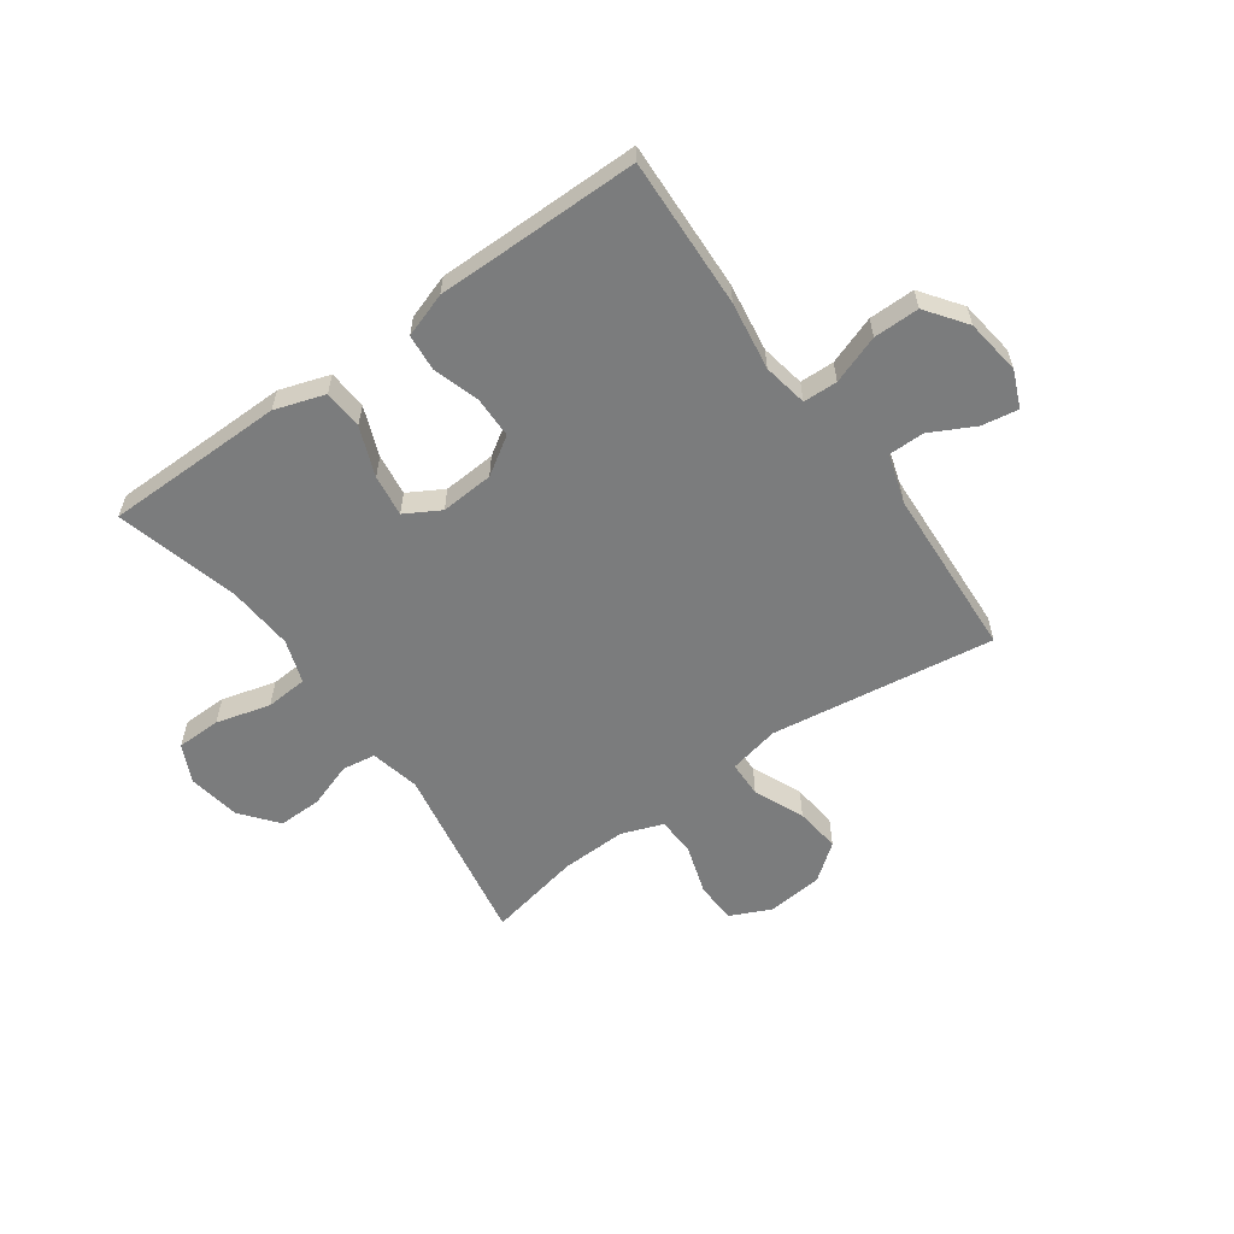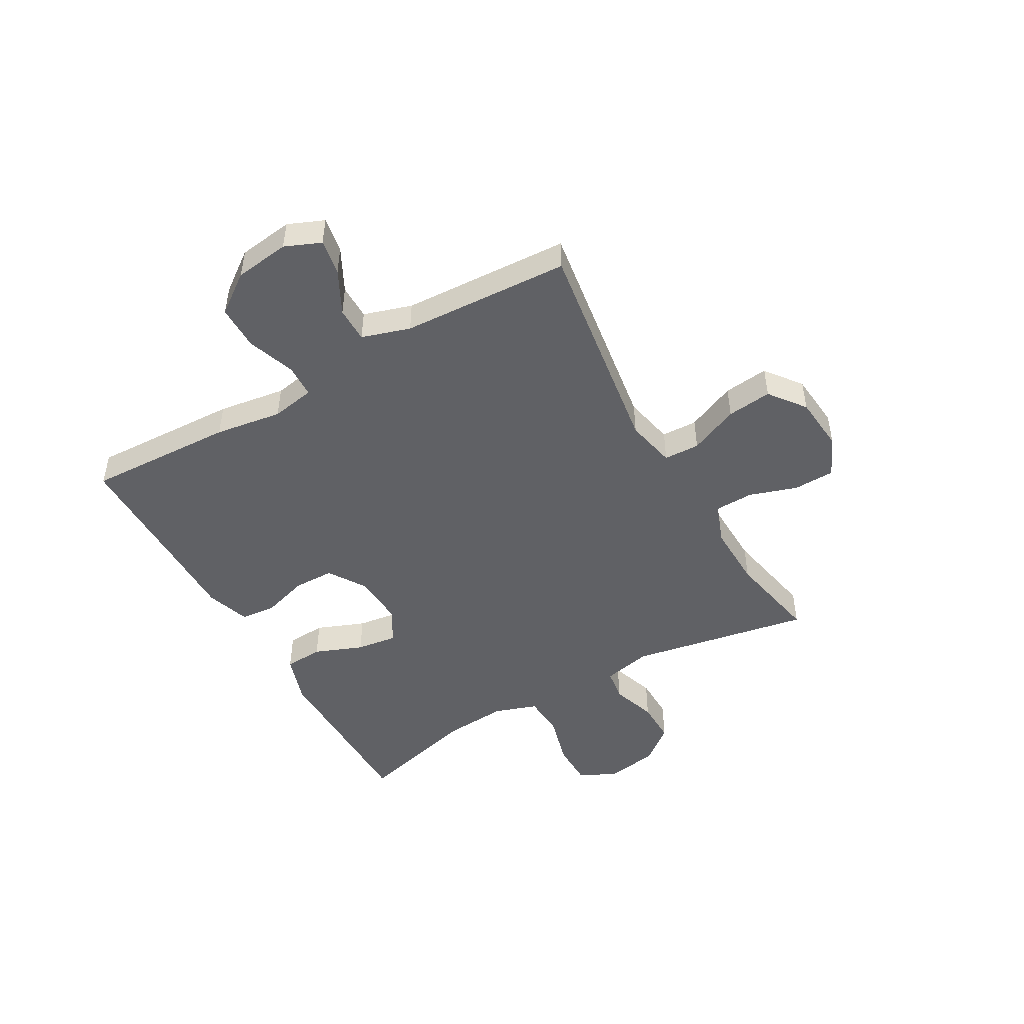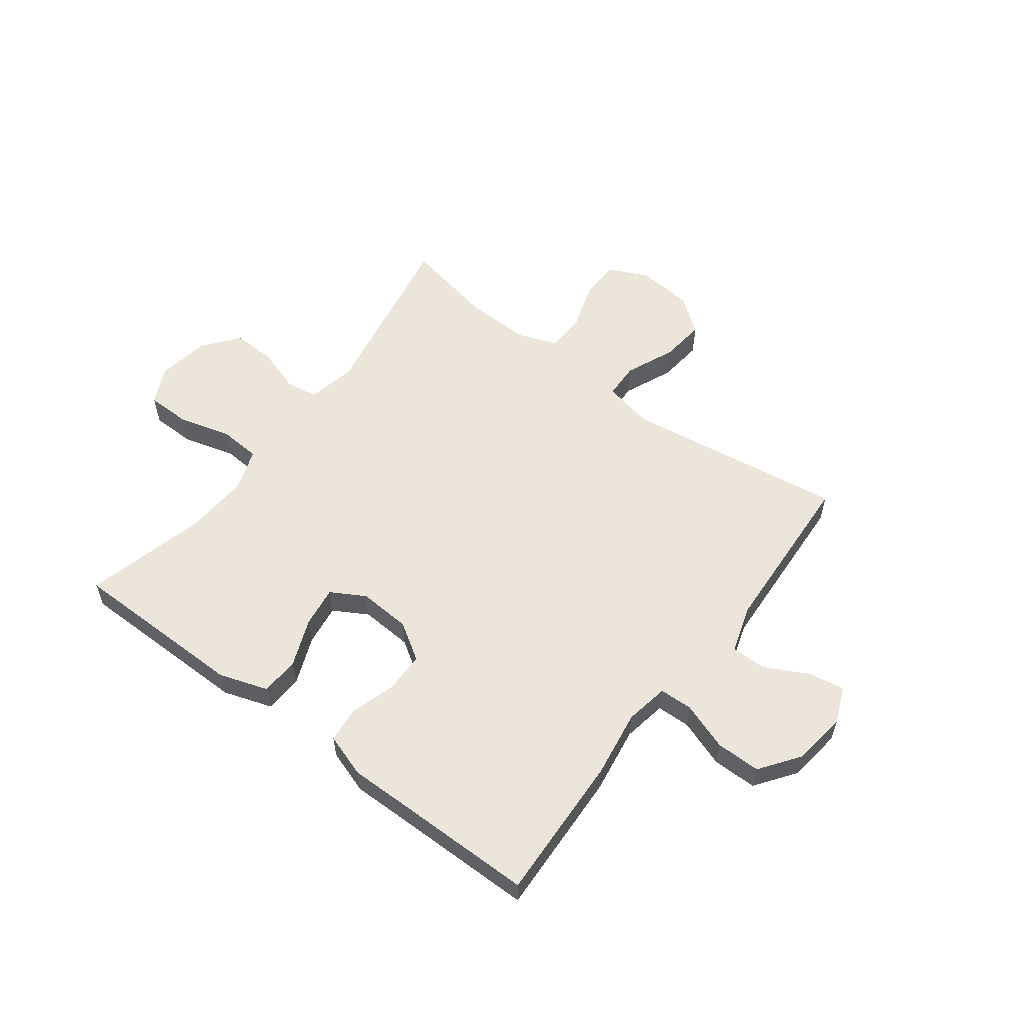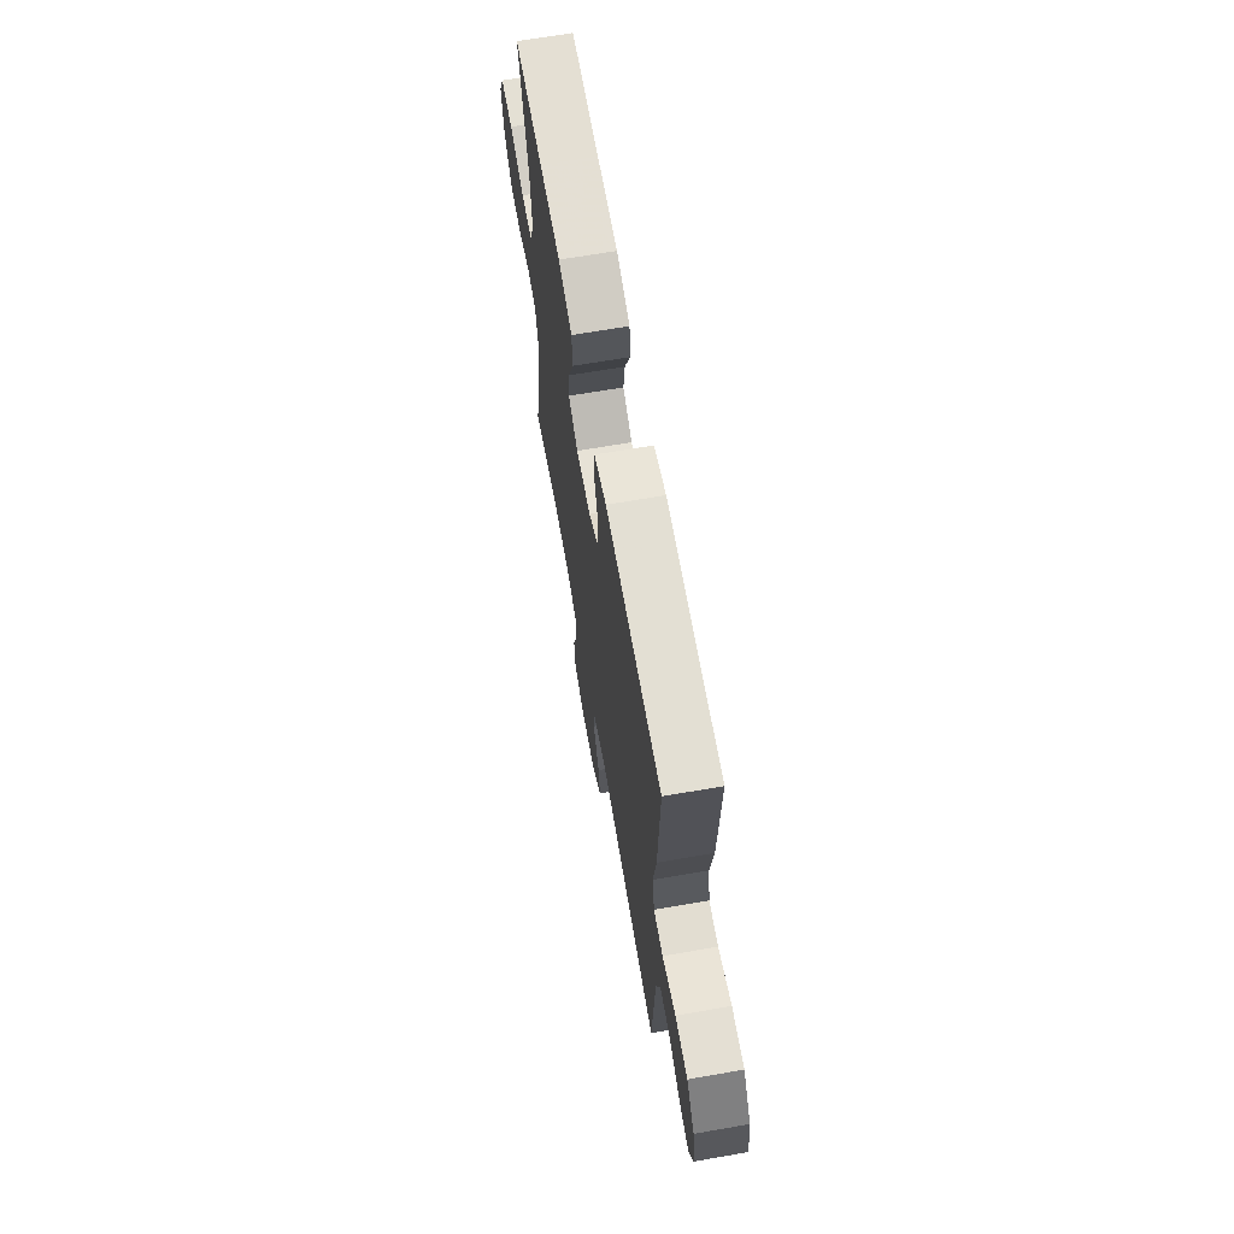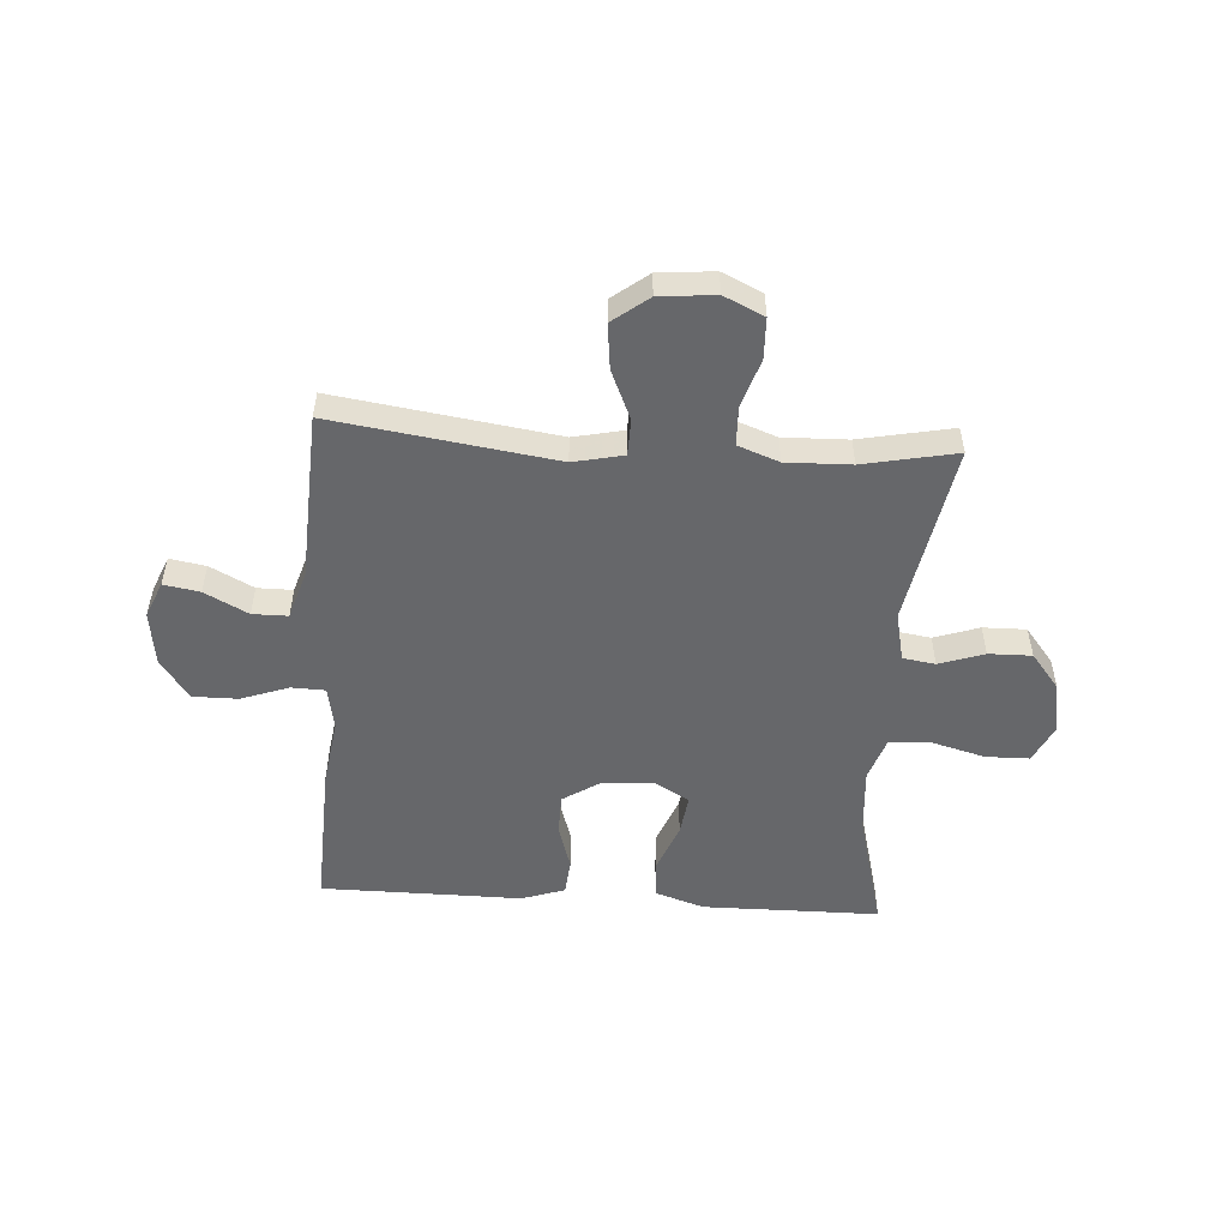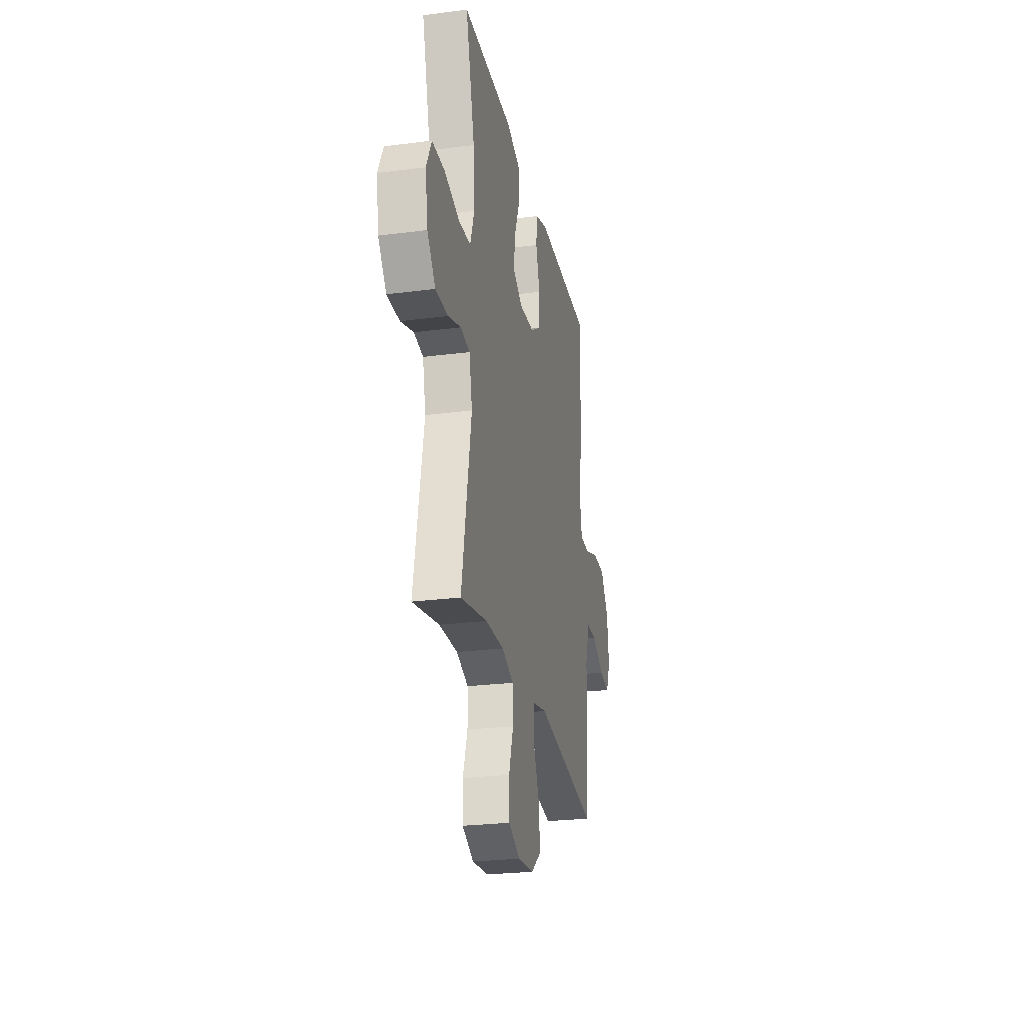
<metadata>
{"format":"obj","ext":"obj","renderer":"f3d","projection":"perspective","resolution":1024,"background":"white","views":[{"elev":-58.6,"azim":35.7,"up":"+Y"},{"elev":-48.3,"azim":119.7,"up":"+Y"},{"elev":57.2,"azim":37.0,"up":"+Y"},{"elev":66.7,"azim":80.1,"up":"+Z"},{"elev":-52.2,"azim":176.3,"up":"+Y"},{"elev":-25.5,"azim":-78.3,"up":"+Z"}]}
</metadata>
<code>
v 0.5 0.07 -0.5
v 0.107 0.07 -0.443
v 0.018 0.07 -0.462
v 0.016 0.07 -0.526
v 0.054 0.07 -0.614
v 0.063 0.07 -0.694
v -0.001 0.07 -0.743
v -0.1 0.07 -0.752
v -0.171 0.07 -0.719
v -0.173 0.07 -0.646
v -0.145 0.07 -0.56
v -0.147 0.07 -0.491
v -0.22 0.07 -0.464
v -0.335 0.07 -0.467
v -0.5 0.07 -0.5
v -0.441 0.07 -0.178
v -0.46 0.07 -0.091
v -0.518 0.07 -0.082
v -0.598 0.07 -0.109
v -0.675 0.07 -0.11
v -0.726 0.07 -0.046
v -0.741 0.07 0.047
v -0.709 0.07 0.113
v -0.631 0.07 0.114
v -0.536 0.07 0.088
v -0.462 0.07 0.093
v -0.436 0.07 0.169
v -0.444 0.07 0.284
v -0.5 0.07 0.5
v -0.318 0.07 0.501
v -0.184 0.07 0.502
v -0.097 0.07 0.473
v -0.093 0.07 0.404
v -0.127 0.07 0.318
v -0.137 0.07 0.245
v -0.076 0.07 0.21
v 0.017 0.07 0.216
v 0.083 0.07 0.258
v 0.084 0.07 0.331
v 0.059 0.07 0.412
v 0.065 0.07 0.476
v 0.143 0.07 0.502
v 0.261 0.07 0.501
v 0.5 0.07 0.5
v 0.489 0.07 0.237
v 0.471 0.07 0.117
v 0.485 0.07 0.039
v 0.545 0.07 0.037
v 0.63 0.07 0.067
v 0.71 0.07 0.067
v 0.761 0.07 -0.003
v 0.774 0.07 -0.101
v 0.747 0.07 -0.165
v 0.683 0.07 -0.154
v 0.606 0.07 -0.114
v 0.543 0.07 -0.114
v 0.516 0.07 -0.2
v 0.5 0 -0.5
v 0.107 0 -0.443
v 0.018 0 -0.462
v 0.016 0 -0.526
v 0.054 0 -0.614
v 0.063 0 -0.694
v -0.001 0 -0.743
v -0.1 0 -0.752
v -0.171 0 -0.719
v -0.173 0 -0.646
v -0.145 0 -0.56
v -0.147 0 -0.491
v -0.22 0 -0.464
v -0.335 0 -0.467
v -0.5 0 -0.5
v -0.441 0 -0.178
v -0.46 0 -0.091
v -0.518 0 -0.082
v -0.598 0 -0.109
v -0.675 0 -0.11
v -0.726 0 -0.046
v -0.741 0 0.047
v -0.709 0 0.113
v -0.631 0 0.114
v -0.536 0 0.088
v -0.462 0 0.093
v -0.436 0 0.169
v -0.444 0 0.284
v -0.5 0 0.5
v -0.318 0 0.501
v -0.184 0 0.502
v -0.097 0 0.473
v -0.093 0 0.404
v -0.127 0 0.318
v -0.137 0 0.245
v -0.076 0 0.21
v 0.017 0 0.216
v 0.083 0 0.258
v 0.084 0 0.331
v 0.059 0 0.412
v 0.065 0 0.476
v 0.143 0 0.502
v 0.261 0 0.501
v 0.5 0 0.5
v 0.489 0 0.237
v 0.471 0 0.117
v 0.485 0 0.039
v 0.545 0 0.037
v 0.63 0 0.067
v 0.71 0 0.067
v 0.761 0 -0.003
v 0.774 0 -0.101
v 0.747 0 -0.165
v 0.683 0 -0.154
v 0.606 0 -0.114
v 0.543 0 -0.114
v 0.516 0 -0.2
f 52 53 54 55
f 52 55 56
f 51 52 56
f 48 49 50 51
f 47 48 51 56
f 43 44 45 46
f 43 46 47
f 39 40 41 42
f 38 39 42 43
f 31 32 33 34
f 30 31 34 35
f 28 29 30 35
f 27 28 35 36
f 22 23 24 25
f 22 25 26
f 21 22 26
f 18 19 20 21
f 17 18 21 26
f 16 17 26 27
f 14 15 16
f 13 14 16 27
f 8 9 10 11
f 8 11 12
f 7 8 12
f 4 5 6 7
f 3 4 7 12
f 2 3 12 13
f 57 1 2
f 38 43 47 56
f 37 38 56 57
f 27 36 37 57
f 2 13 27 57
f 112 111 110 109
f 113 112 109
f 113 109 108
f 108 107 106 105
f 113 108 105 104
f 103 102 101 100
f 104 103 100
f 99 98 97 96
f 100 99 96 95
f 91 90 89 88
f 92 91 88 87
f 92 87 86 85
f 93 92 85 84
f 82 81 80 79
f 83 82 79
f 83 79 78
f 78 77 76 75
f 83 78 75 74
f 84 83 74 73
f 73 72 71
f 84 73 71 70
f 68 67 66 65
f 69 68 65
f 69 65 64
f 64 63 62 61
f 69 64 61 60
f 70 69 60 59
f 59 58 114
f 113 104 100 95
f 114 113 95 94
f 114 94 93 84
f 114 84 70 59
f 1 58 59 2
f 2 59 60 3
f 3 60 61 4
f 4 61 62 5
f 5 62 63 6
f 6 63 64 7
f 7 64 65 8
f 8 65 66 9
f 9 66 67 10
f 10 67 68 11
f 11 68 69 12
f 12 69 70 13
f 13 70 71 14
f 14 71 72 15
f 15 72 73 16
f 16 73 74 17
f 17 74 75 18
f 18 75 76 19
f 19 76 77 20
f 20 77 78 21
f 21 78 79 22
f 22 79 80 23
f 23 80 81 24
f 24 81 82 25
f 25 82 83 26
f 26 83 84 27
f 27 84 85 28
f 28 85 86 29
f 29 86 87 30
f 30 87 88 31
f 31 88 89 32
f 32 89 90 33
f 33 90 91 34
f 34 91 92 35
f 35 92 93 36
f 36 93 94 37
f 37 94 95 38
f 38 95 96 39
f 39 96 97 40
f 40 97 98 41
f 41 98 99 42
f 42 99 100 43
f 43 100 101 44
f 44 101 102 45
f 45 102 103 46
f 46 103 104 47
f 47 104 105 48
f 48 105 106 49
f 49 106 107 50
f 50 107 108 51
f 51 108 109 52
f 52 109 110 53
f 53 110 111 54
f 54 111 112 55
f 55 112 113 56
f 56 113 114 57
f 57 114 58 1

</code>
